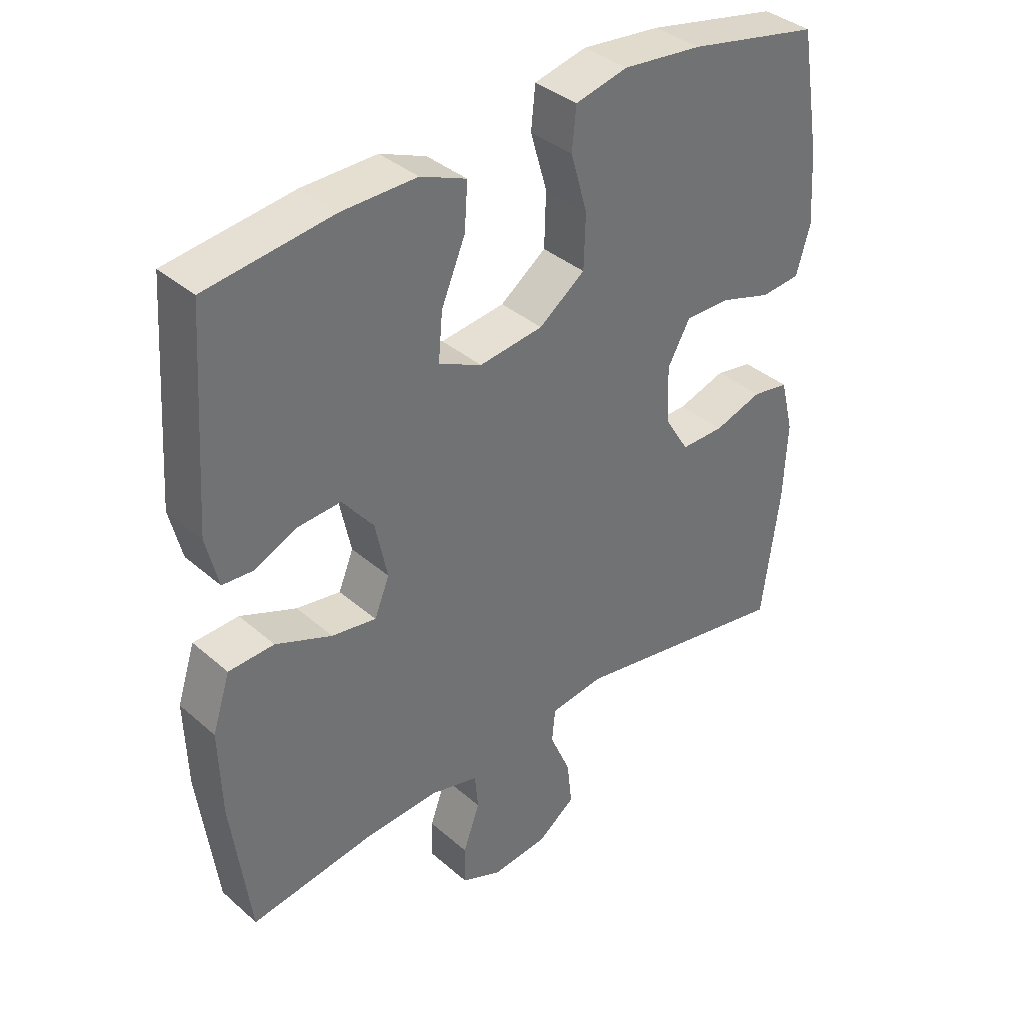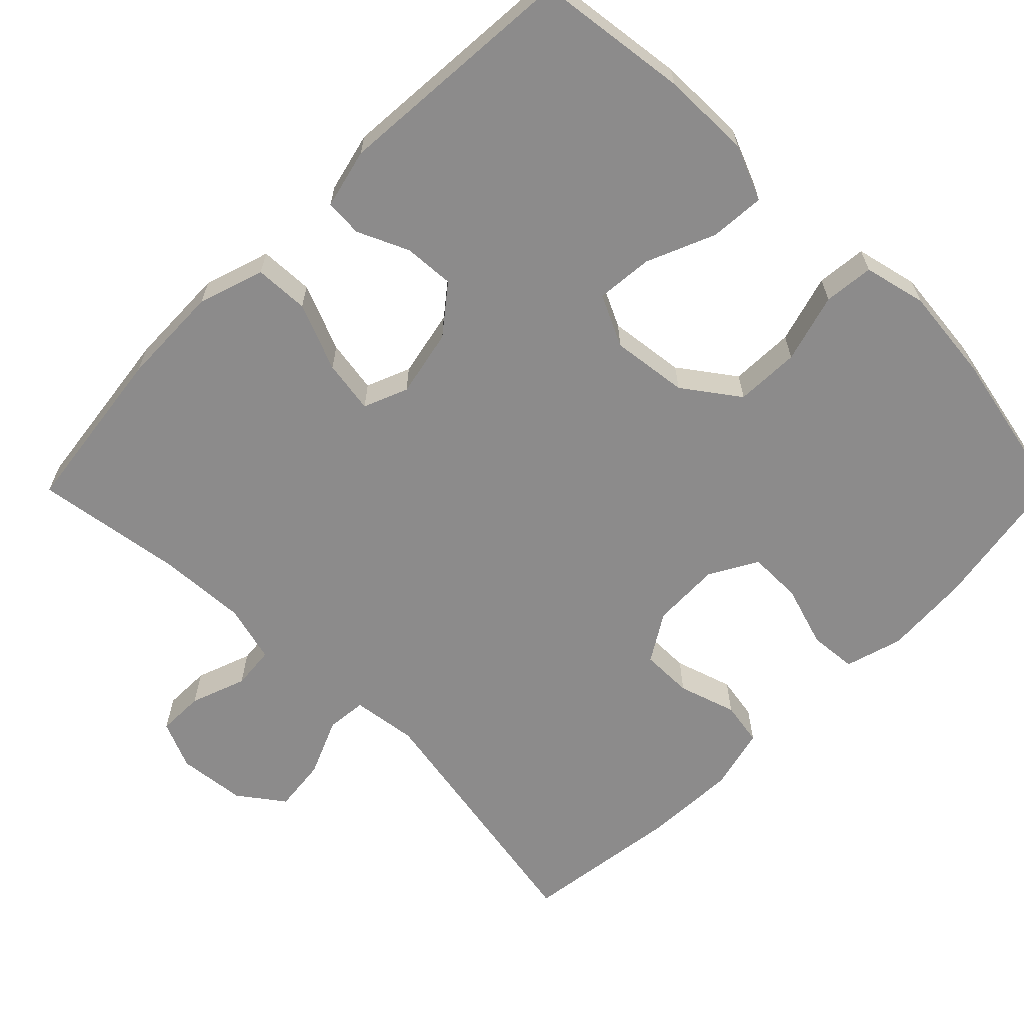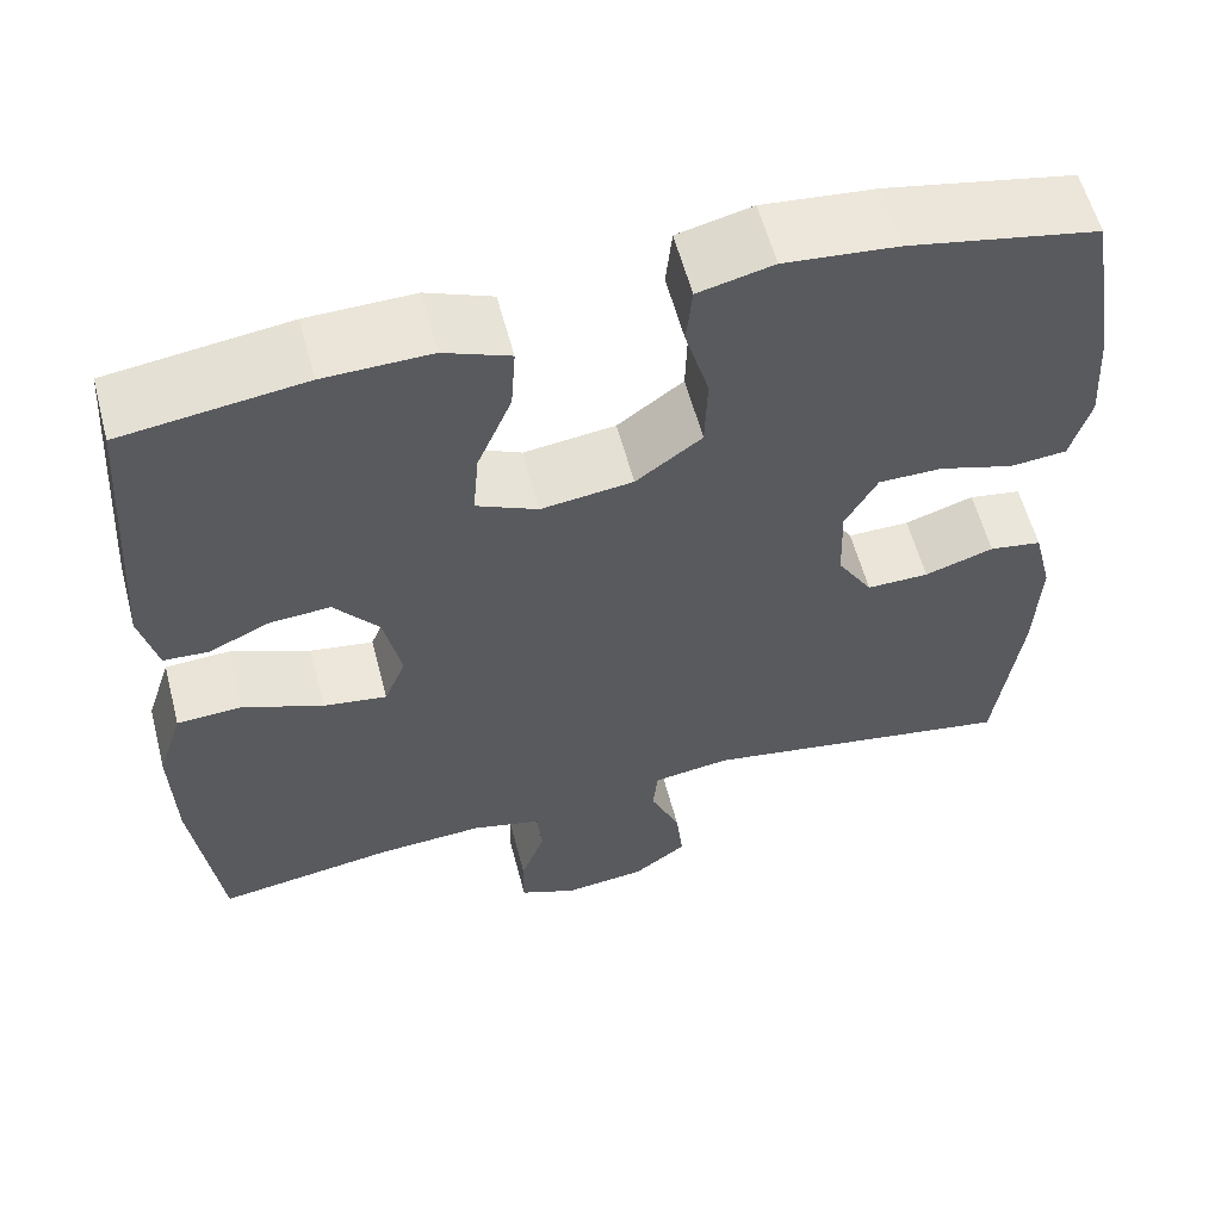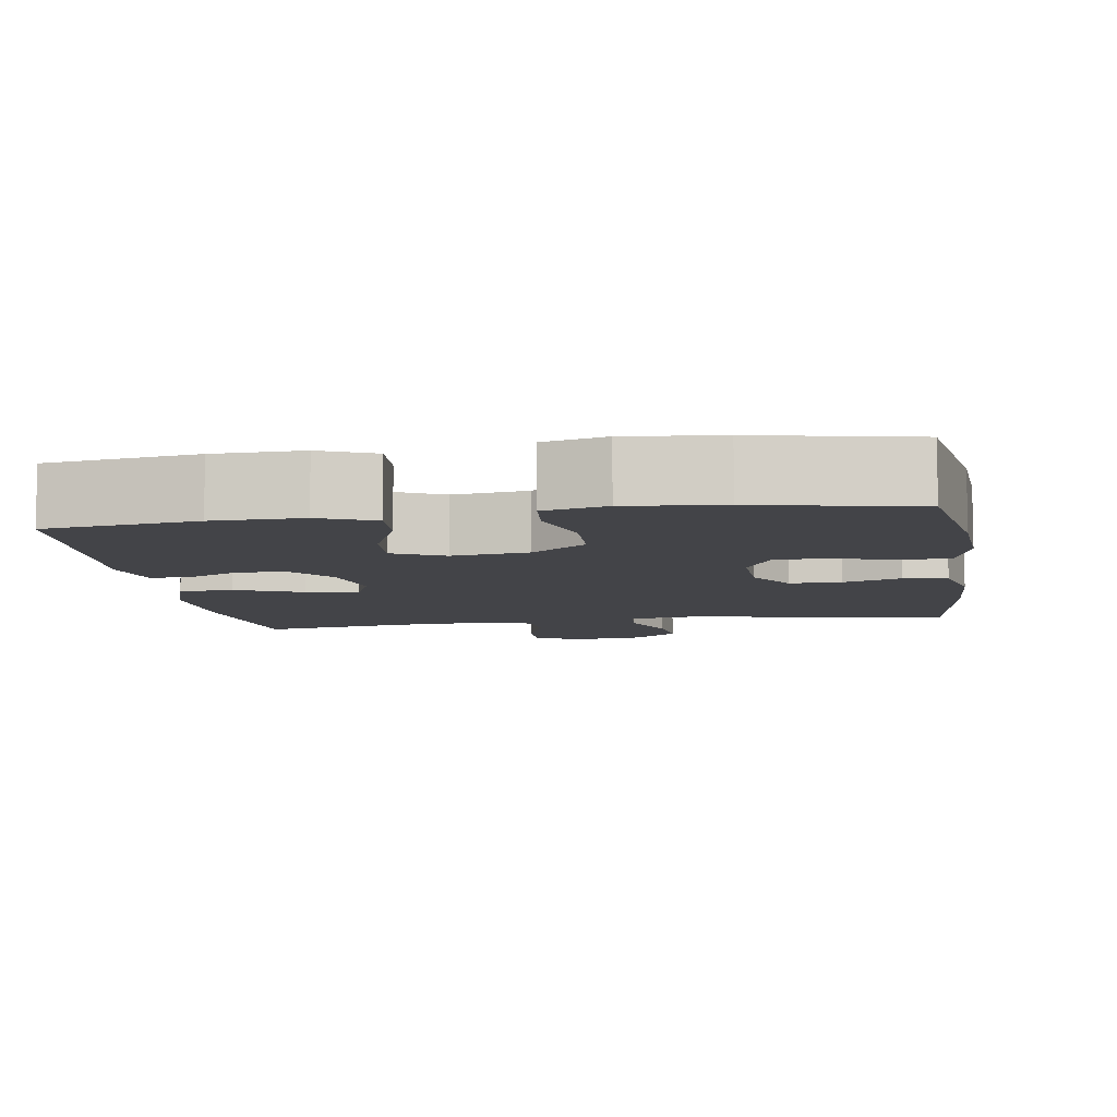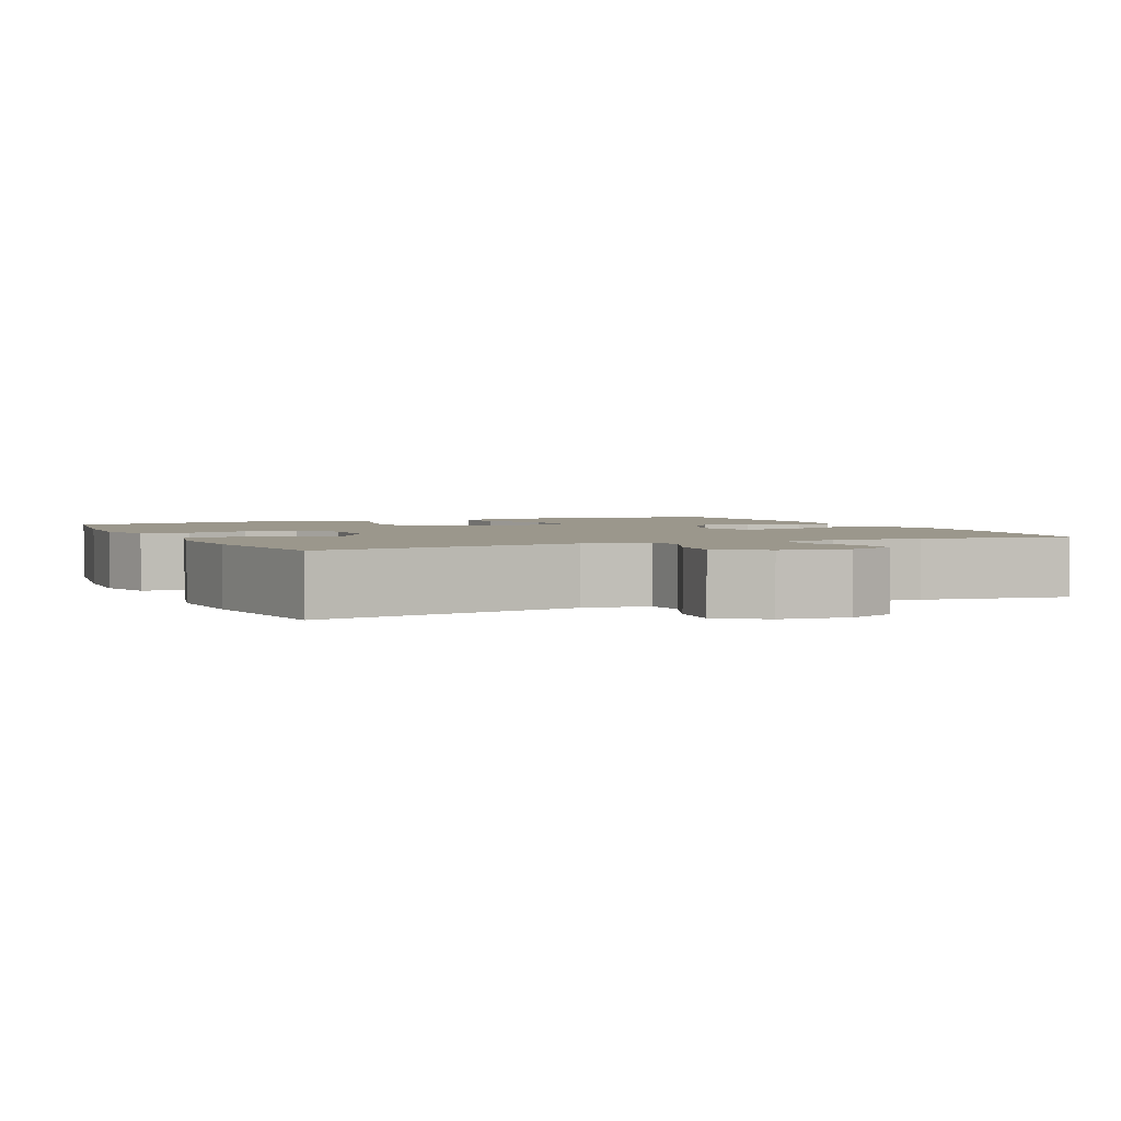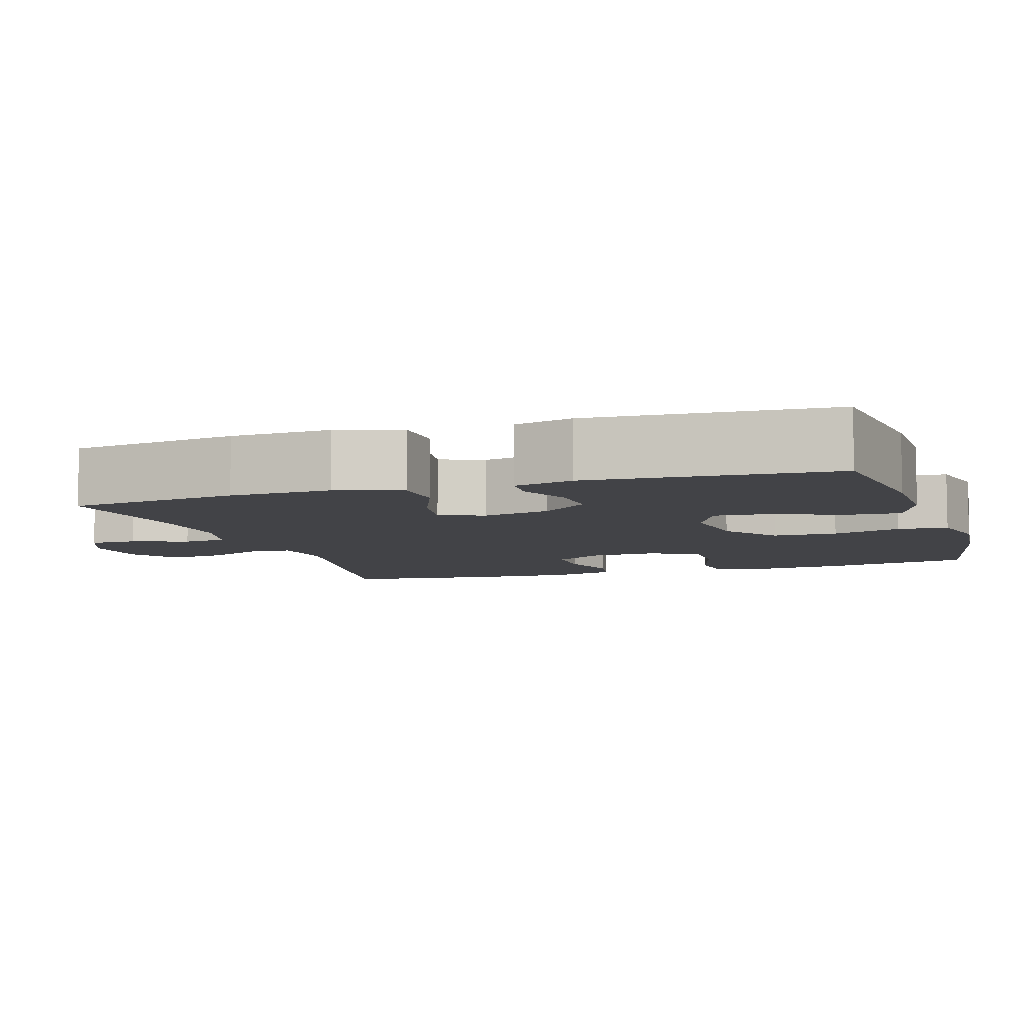
<metadata>
{"format":"obj","ext":"obj","renderer":"f3d","projection":"perspective","resolution":1024,"background":"white","views":[{"elev":37.1,"azim":-42.0,"up":"+Z"},{"elev":-64.0,"azim":-44.8,"up":"+Y"},{"elev":58.5,"azim":-14.7,"up":"+Z"},{"elev":-8.2,"azim":8.9,"up":"+Y"},{"elev":2.6,"azim":155.5,"up":"+Y"},{"elev":-7.4,"azim":-72.1,"up":"+Y"}]}
</metadata>
<code>
o path7214
v -0.301 0.0375 -0.4504
v -0.1813 0.0375 -0.4436
v -0.1027 0.0375 -0.4641
v -0.09719 0.0375 -0.5222
v -0.1242 0.0375 -0.5971
v -0.125 0.0375 -0.6601
v -0.06025 0.0375 -0.6879
v 0.03148 0.0375 -0.6781
v 0.09206 0.0375 -0.6332
v 0.08377 0.0375 -0.5604
v 0.05023 0.0375 -0.483
v 0.05541 0.0375 -0.4287
v 0.1432 0.0375 -0.4169
v 0.5011 0.0375 -0.48
v 0.5293 0.0375 -0.2683
v 0.535 0.0375 -0.1405
v 0.5135 0.0375 -0.05466
v 0.4543 0.0375 -0.04456
v 0.3763 0.0375 -0.0694
v 0.3062 0.0375 -0.0697
v 0.2663 0.0375 -0.005245
v 0.2632 0.0375 0.08728
v 0.2994 0.0375 0.1519
v 0.3719 0.0375 0.1517
v 0.4556 0.0375 0.1255
v 0.5197 0.0375 0.131
v 0.542 0.0375 0.2083
v 0.5342 0.0375 0.3258
v 0.5011 0.0375 0.5219
v 0.2883 0.0375 0.5651
v 0.1606 0.0375 0.5783
v 0.07634 0.0375 0.5584
v 0.06958 0.0375 0.4911
v 0.09653 0.0375 0.3985
v 0.09398 0.0375 0.3117
v 0.01983 0.0375 0.2575
v -0.08359 0.0375 0.2446
v -0.1529 0.0375 0.2773
v -0.1461 0.0375 0.3537
v -0.1074 0.0375 0.4459
v -0.1023 0.0375 0.5198
v -0.1766 0.0375 0.5502
v -0.2967 0.0375 0.5483
v -0.5006 0.0375 0.5219
v -0.5236 0.0375 0.1918
v -0.504 0.0375 0.1117
v -0.4534 0.0375 0.1084
v -0.3847 0.0375 0.1395
v -0.3164 0.0375 0.1439
v -0.266 0.0375 0.08057
v -0.2468 0.0375 -0.01084
v -0.2709 0.0375 -0.07036
v -0.3425 0.0375 -0.05907
v -0.4331 0.0375 -0.02199
v -0.5063 0.0375 -0.02518
v -0.535 0.0375 -0.1139
v -0.5308 0.0375 -0.2508
v -0.5006 0.0375 -0.48
v -0.301 -0.0375 -0.4504
v -0.1813 -0.0375 -0.4436
v -0.1027 -0.0375 -0.4641
v -0.09719 -0.0375 -0.5222
v -0.1242 -0.0375 -0.5971
v -0.125 -0.0375 -0.6601
v -0.06025 -0.0375 -0.6879
v 0.03148 -0.0375 -0.6781
v 0.09206 -0.0375 -0.6332
v 0.08377 -0.0375 -0.5604
v 0.05023 -0.0375 -0.483
v 0.05541 -0.0375 -0.4287
v 0.1432 -0.0375 -0.4169
v 0.5011 -0.0375 -0.48
v 0.5293 -0.0375 -0.2683
v 0.535 -0.0375 -0.1405
v 0.5135 -0.0375 -0.05466
v 0.4543 -0.0375 -0.04456
v 0.3763 -0.0375 -0.0694
v 0.3062 -0.0375 -0.0697
v 0.2663 -0.0375 -0.005245
v 0.2632 -0.0375 0.08728
v 0.2994 -0.0375 0.1519
v 0.3719 -0.0375 0.1517
v 0.4556 -0.0375 0.1255
v 0.5197 -0.0375 0.131
v 0.542 -0.0375 0.2083
v 0.5342 -0.0375 0.3258
v 0.5011 -0.0375 0.5219
v 0.2883 -0.0375 0.5651
v 0.1606 -0.0375 0.5783
v 0.07634 -0.0375 0.5584
v 0.06958 -0.0375 0.4911
v 0.09653 -0.0375 0.3985
v 0.09398 -0.0375 0.3117
v 0.01983 -0.0375 0.2575
v -0.08359 -0.0375 0.2446
v -0.1529 -0.0375 0.2773
v -0.1461 -0.0375 0.3537
v -0.1074 -0.0375 0.4459
v -0.1023 -0.0375 0.5198
v -0.1766 -0.0375 0.5502
v -0.2967 -0.0375 0.5483
v -0.5006 -0.0375 0.5219
v -0.5236 -0.0375 0.1918
v -0.504 -0.0375 0.1117
v -0.4534 -0.0375 0.1084
v -0.3847 -0.0375 0.1395
v -0.3164 -0.0375 0.1439
v -0.266 -0.0375 0.08057
v -0.2468 -0.0375 -0.01084
v -0.2709 -0.0375 -0.07036
v -0.3425 -0.0375 -0.05907
v -0.4331 -0.0375 -0.02199
v -0.5063 -0.0375 -0.02518
v -0.535 -0.0375 -0.1139
v -0.5308 -0.0375 -0.2508
v -0.5006 -0.0375 -0.48
v -0.5063 0.0375 -0.02518
v -0.5063 0.0375 -0.02518
v -0.535 0.0375 -0.1139
v -0.5308 0.0375 -0.2508
v -0.5236 0.0375 0.1918
v -0.504 0.0375 0.1117
v -0.504 0.0375 0.1117
v -0.5006 0.0375 0.5219
v -0.5006 0.0375 0.5219
v -0.4331 0.0375 -0.02199
v -0.5006 0.0375 -0.48
v -0.5006 0.0375 -0.48
v -0.4534 0.0375 0.1084
v -0.3847 0.0375 0.1395
v -0.3425 0.0375 -0.05907
v -0.301 0.0375 -0.4504
v -0.2967 0.0375 0.5483
v -0.3164 0.0375 0.1439
v -0.2709 0.0375 -0.07036
v -0.2709 0.0375 -0.07036
v -0.266 0.0375 0.08057
v -0.1813 0.0375 -0.4436
v -0.1766 0.0375 0.5502
v -0.2468 0.0375 -0.01084
v -0.1027 0.0375 -0.4641
v -0.1027 0.0375 -0.4641
v -0.1023 0.0375 0.5198
v -0.1023 0.0375 0.5198
v -0.1529 0.0375 0.2773
v -0.1529 0.0375 0.2773
v -0.1461 0.0375 0.3537
v -0.08359 0.0375 0.2446
v -0.1074 0.0375 0.4459
v -0.1242 0.0375 -0.5971
v -0.125 0.0375 -0.6601
v -0.125 0.0375 -0.6601
v -0.06025 0.0375 -0.6879
v -0.09719 0.0375 -0.5222
v 0.01983 0.0375 0.2575
v 0.03148 0.0375 -0.6781
v 0.09398 0.0375 0.3117
v 0.09206 0.0375 -0.6332
v 0.05023 0.0375 -0.483
v 0.05541 0.0375 -0.4287
v 0.05541 0.0375 -0.4287
v 0.08377 0.0375 -0.5604
v 0.1432 0.0375 -0.4169
v 0.07634 0.0375 0.5584
v 0.07634 0.0375 0.5584
v 0.06958 0.0375 0.4911
v 0.09653 0.0375 0.3985
v 0.1606 0.0375 0.5783
v 0.2883 0.0375 0.5651
v 0.2632 0.0375 0.08728
v 0.2994 0.0375 0.1519
v 0.2994 0.0375 0.1519
v 0.2663 0.0375 -0.005245
v 0.3062 0.0375 -0.0697
v 0.3719 0.0375 0.1517
v 0.3763 0.0375 -0.0694
v 0.4556 0.0375 0.1255
v 0.4543 0.0375 -0.04456
v 0.5011 0.0375 0.5219
v 0.5011 0.0375 0.5219
v 0.5135 0.0375 -0.05466
v 0.5135 0.0375 -0.05466
v 0.5197 0.0375 0.131
v 0.5197 0.0375 0.131
v 0.5011 0.0375 -0.48
v 0.5011 0.0375 -0.48
v 0.535 0.0375 -0.1405
v 0.5293 0.0375 -0.2683
v 0.5342 0.0375 0.3258
v 0.542 0.0375 0.2083
v -0.5063 -0.0375 -0.02518
v -0.5063 -0.0375 -0.02518
v -0.535 -0.0375 -0.1139
v -0.5308 -0.0375 -0.2508
v -0.5236 -0.0375 0.1918
v -0.504 -0.0375 0.1117
v -0.504 -0.0375 0.1117
v -0.5006 -0.0375 0.5219
v -0.5006 -0.0375 0.5219
v -0.4331 -0.0375 -0.02199
v -0.5006 -0.0375 -0.48
v -0.5006 -0.0375 -0.48
v -0.4534 -0.0375 0.1084
v -0.3847 -0.0375 0.1395
v -0.3425 -0.0375 -0.05907
v -0.301 -0.0375 -0.4504
v -0.2967 -0.0375 0.5483
v -0.3164 -0.0375 0.1439
v -0.2709 -0.0375 -0.07036
v -0.2709 -0.0375 -0.07036
v -0.266 -0.0375 0.08057
v -0.1813 -0.0375 -0.4436
v -0.1766 -0.0375 0.5502
v -0.2468 -0.0375 -0.01084
v -0.1027 -0.0375 -0.4641
v -0.1027 -0.0375 -0.4641
v -0.1023 -0.0375 0.5198
v -0.1023 -0.0375 0.5198
v -0.1529 -0.0375 0.2773
v -0.1529 -0.0375 0.2773
v -0.1461 -0.0375 0.3537
v -0.08359 -0.0375 0.2446
v -0.1074 -0.0375 0.4459
v -0.1242 -0.0375 -0.5971
v -0.125 -0.0375 -0.6601
v -0.125 -0.0375 -0.6601
v -0.06025 -0.0375 -0.6879
v -0.09719 -0.0375 -0.5222
v 0.01983 -0.0375 0.2575
v 0.03148 -0.0375 -0.6781
v 0.09398 -0.0375 0.3117
v 0.09206 -0.0375 -0.6332
v 0.05023 -0.0375 -0.483
v 0.05541 -0.0375 -0.4287
v 0.05541 -0.0375 -0.4287
v 0.08377 -0.0375 -0.5604
v 0.1432 -0.0375 -0.4169
v 0.07634 -0.0375 0.5584
v 0.07634 -0.0375 0.5584
v 0.06958 -0.0375 0.4911
v 0.09653 -0.0375 0.3985
v 0.1606 -0.0375 0.5783
v 0.2883 -0.0375 0.5651
v 0.2632 -0.0375 0.08728
v 0.2994 -0.0375 0.1519
v 0.2994 -0.0375 0.1519
v 0.2663 -0.0375 -0.005245
v 0.3062 -0.0375 -0.0697
v 0.3719 -0.0375 0.1517
v 0.3763 -0.0375 -0.0694
v 0.4556 -0.0375 0.1255
v 0.4543 -0.0375 -0.04456
v 0.5011 -0.0375 0.5219
v 0.5011 -0.0375 0.5219
v 0.5135 -0.0375 -0.05466
v 0.5135 -0.0375 -0.05466
v 0.5197 -0.0375 0.131
v 0.5197 -0.0375 0.131
v 0.5011 -0.0375 -0.48
v 0.5011 -0.0375 -0.48
v 0.535 -0.0375 -0.1405
v 0.5293 -0.0375 -0.2683
v 0.5342 -0.0375 0.3258
v 0.542 -0.0375 0.2083
f 233 215 228
f 200 193 205
f 217 213 223
f 229 214 247
f 245 249 263
f 229 244 231
f 263 249 264
f 207 221 213
f 248 262 250
f 231 244 245
f 229 247 244
f 236 228 230
f 245 263 243
f 206 194 201
f 240 242 238
f 219 211 222
f 241 242 240
f 207 204 208
f 247 214 234
f 242 241 243
f 233 228 236
f 198 204 207
f 191 193 200
f 253 243 263
f 234 215 233
f 212 215 209
f 264 251 257
f 209 215 234
f 195 204 198
f 223 213 221
f 209 206 212
f 205 194 209
f 206 209 194
f 221 208 219
f 230 224 227
f 241 231 245
f 214 209 234
f 196 203 195
f 204 195 203
f 207 208 221
f 227 224 225
f 243 241 245
f 252 261 255
f 247 237 248
f 262 248 237
f 194 205 193
f 234 237 247
f 236 230 232
f 262 237 259
f 264 249 251
f 224 230 228
f 222 211 214
f 250 261 252
f 211 219 208
f 261 250 262
f 222 214 229
f 118 56 114 192
f 56 57 115 114
f 45 123 197 103
f 125 45 103 199
f 54 55 113 112
f 57 128 202 115
f 46 47 105 104
f 47 48 106 105
f 53 54 112 111
f 58 1 59 116
f 43 44 102 101
f 48 49 107 106
f 136 53 111 210
f 49 50 108 107
f 1 2 60 59
f 42 43 101 100
f 51 52 110 109
f 50 51 109 108
f 2 142 216 60
f 144 42 100 218
f 146 39 97 220
f 37 38 96 95
f 40 41 99 98
f 39 40 98 97
f 5 152 226 63
f 6 7 65 64
f 4 5 63 62
f 3 4 62 61
f 36 37 95 94
f 7 8 66 65
f 35 36 94 93
f 8 9 67 66
f 11 161 235 69
f 10 11 69 68
f 9 10 68 67
f 12 13 71 70
f 165 33 91 239
f 33 34 92 91
f 31 32 90 89
f 34 35 93 92
f 30 31 89 88
f 22 172 246 80
f 21 22 80 79
f 20 21 79 78
f 23 24 82 81
f 19 20 78 77
f 24 25 83 82
f 18 19 77 76
f 180 30 88 254
f 182 18 76 256
f 25 184 258 83
f 13 186 260 71
f 16 17 75 74
f 15 16 74 73
f 14 15 73 72
f 28 29 87 86
f 27 28 86 85
f 26 27 85 84
f 159 154 141
f 126 131 119
f 143 149 139
f 155 173 140
f 171 189 175
f 155 157 170
f 189 190 175
f 133 139 147
f 174 176 188
f 157 171 170
f 155 170 173
f 162 156 154
f 171 169 189
f 132 127 120
f 166 164 168
f 145 148 137
f 167 166 168
f 133 134 130
f 173 160 140
f 168 169 167
f 159 162 154
f 124 133 130
f 117 126 119
f 179 189 169
f 160 159 141
f 138 135 141
f 190 183 177
f 135 160 141
f 121 124 130
f 149 147 139
f 135 138 132
f 131 135 120
f 132 120 135
f 147 145 134
f 156 153 150
f 167 171 157
f 140 160 135
f 122 121 129
f 130 129 121
f 133 147 134
f 153 151 150
f 169 171 167
f 178 181 187
f 173 174 163
f 188 163 174
f 120 119 131
f 160 173 163
f 162 158 156
f 188 185 163
f 190 177 175
f 150 154 156
f 148 140 137
f 176 178 187
f 137 134 145
f 187 188 176
f 148 155 140

</code>
